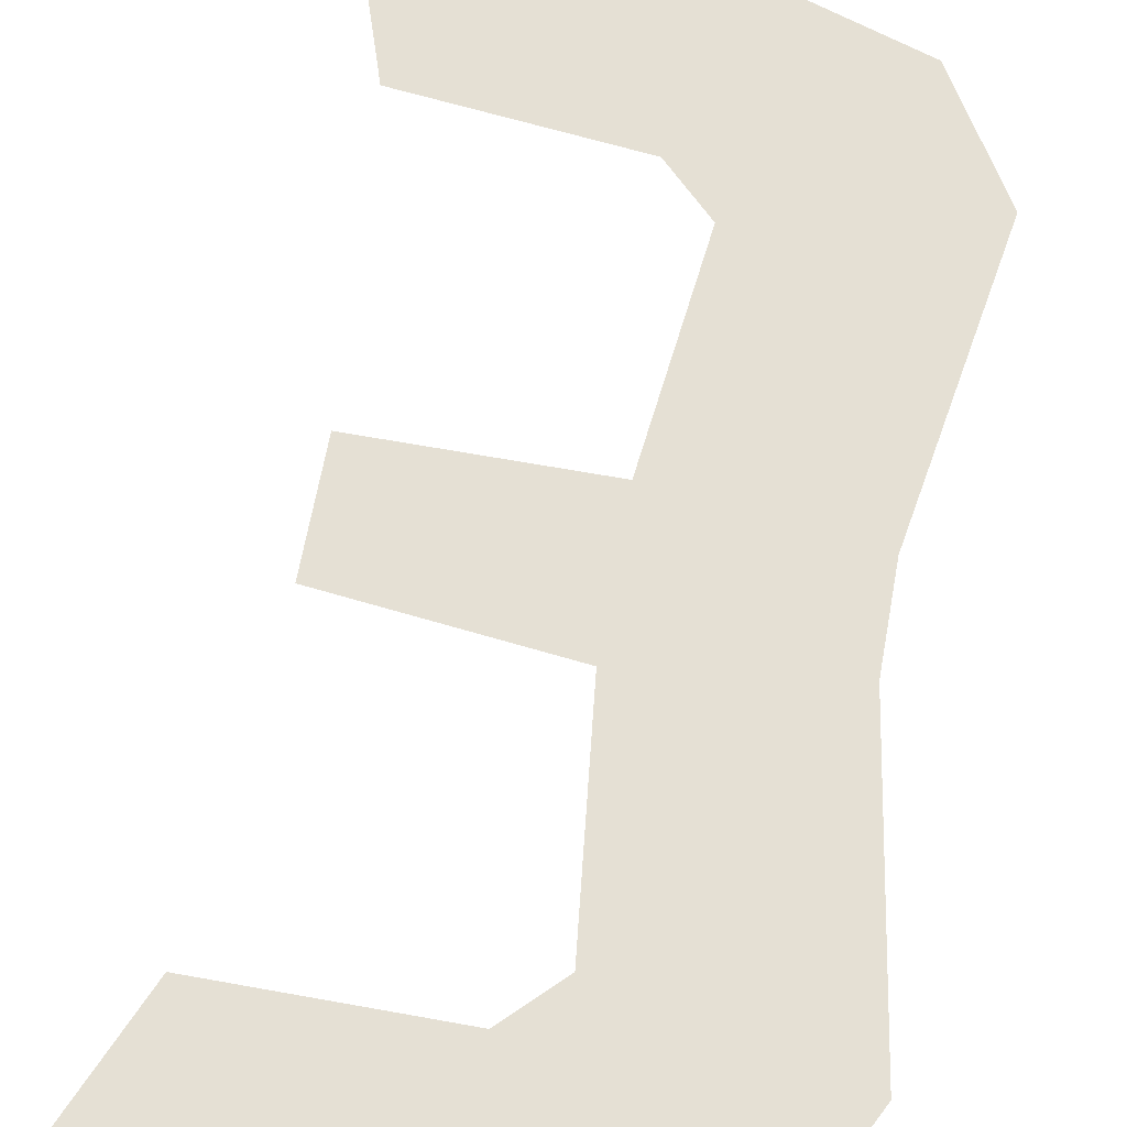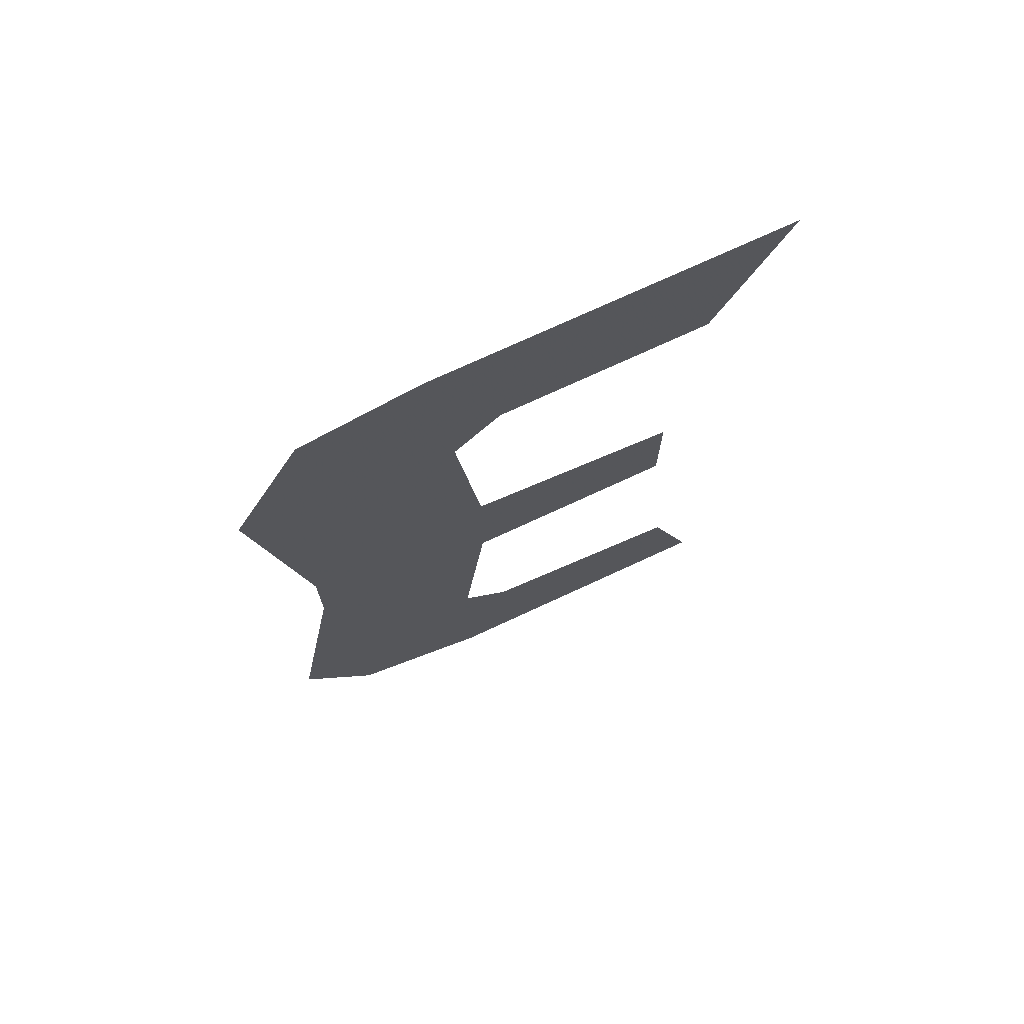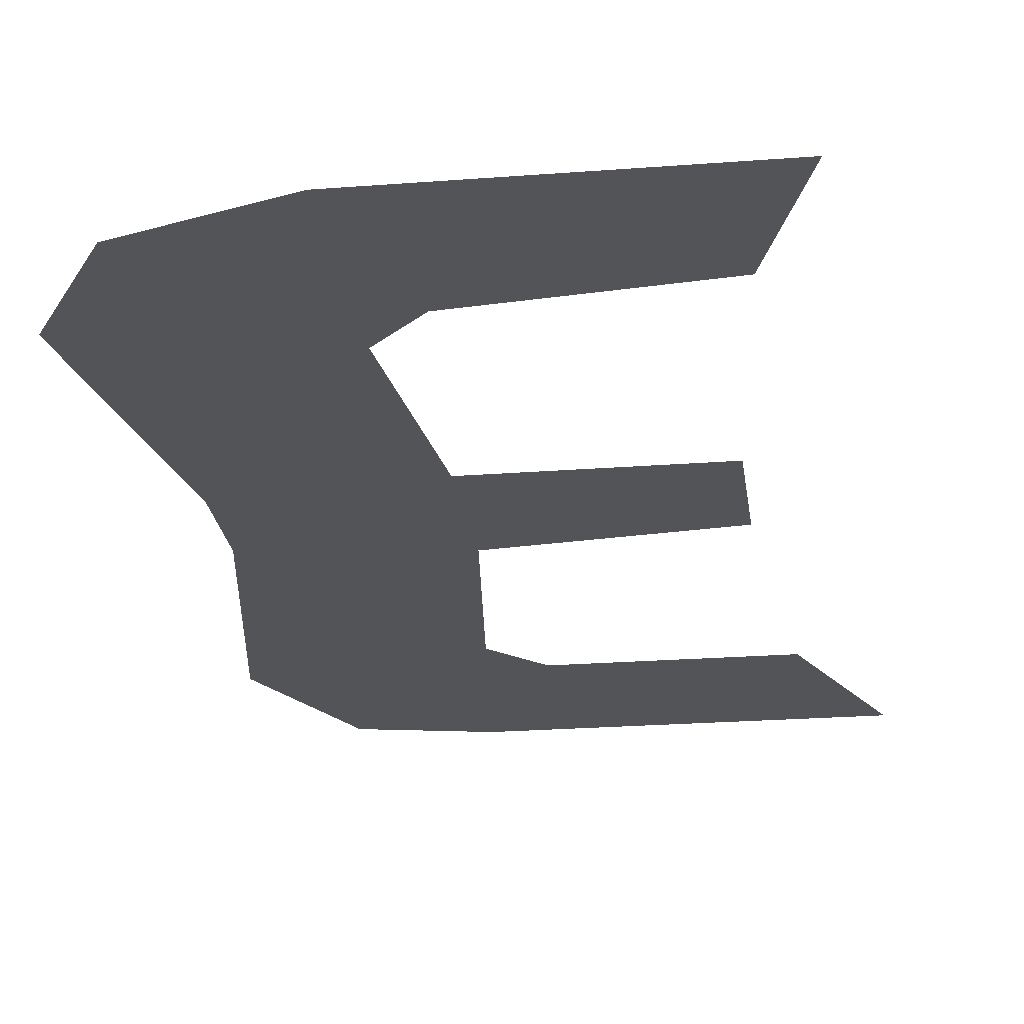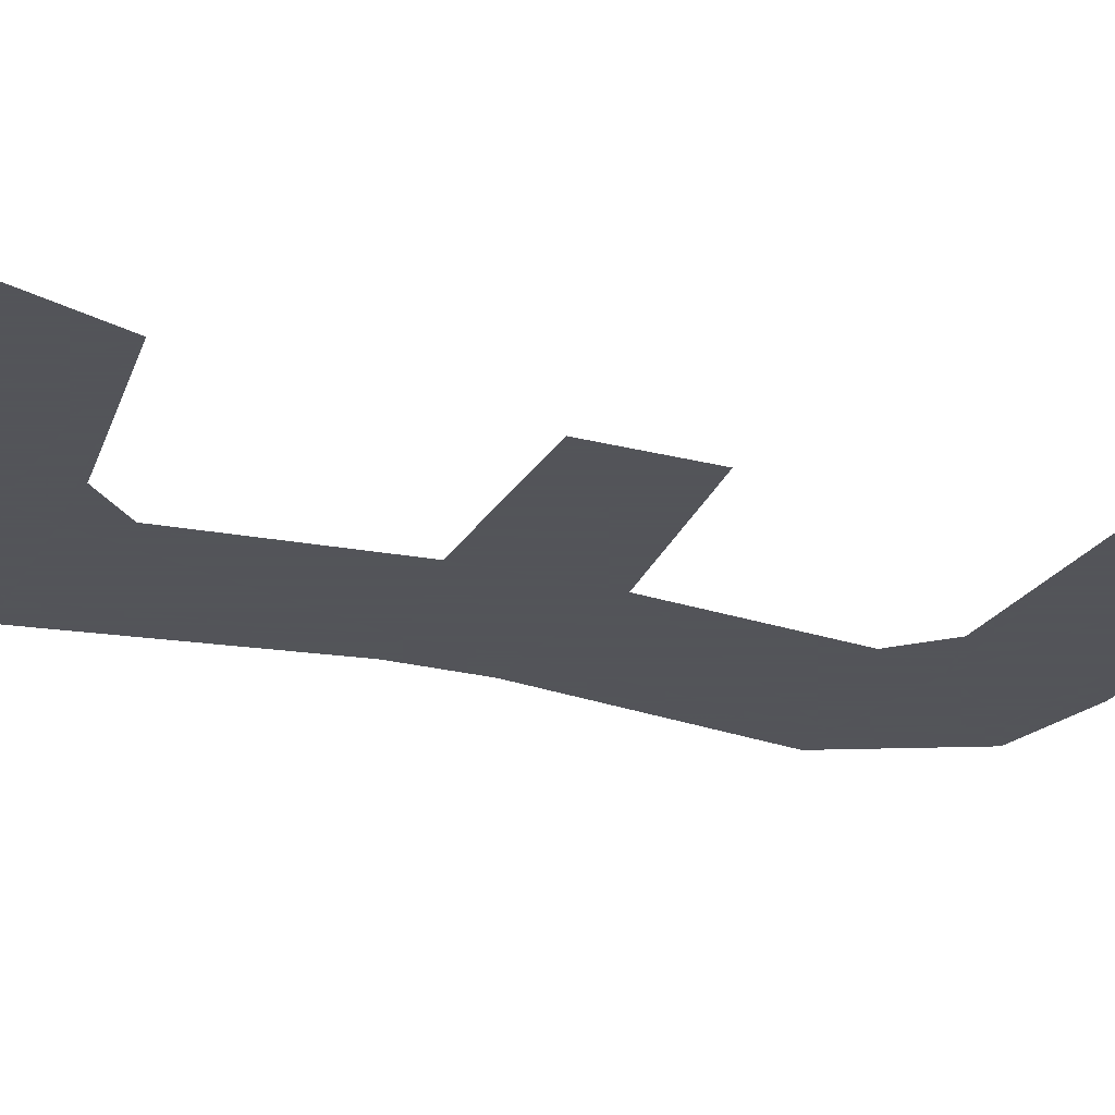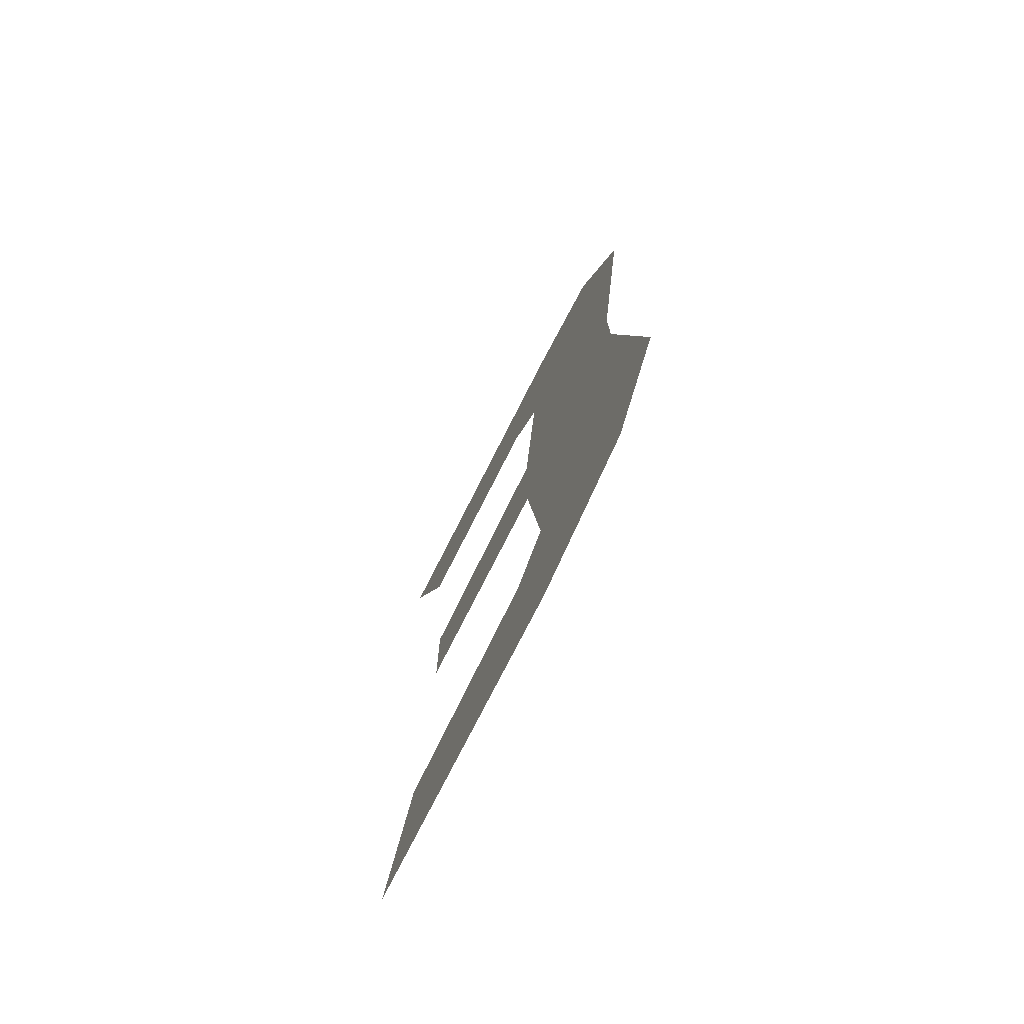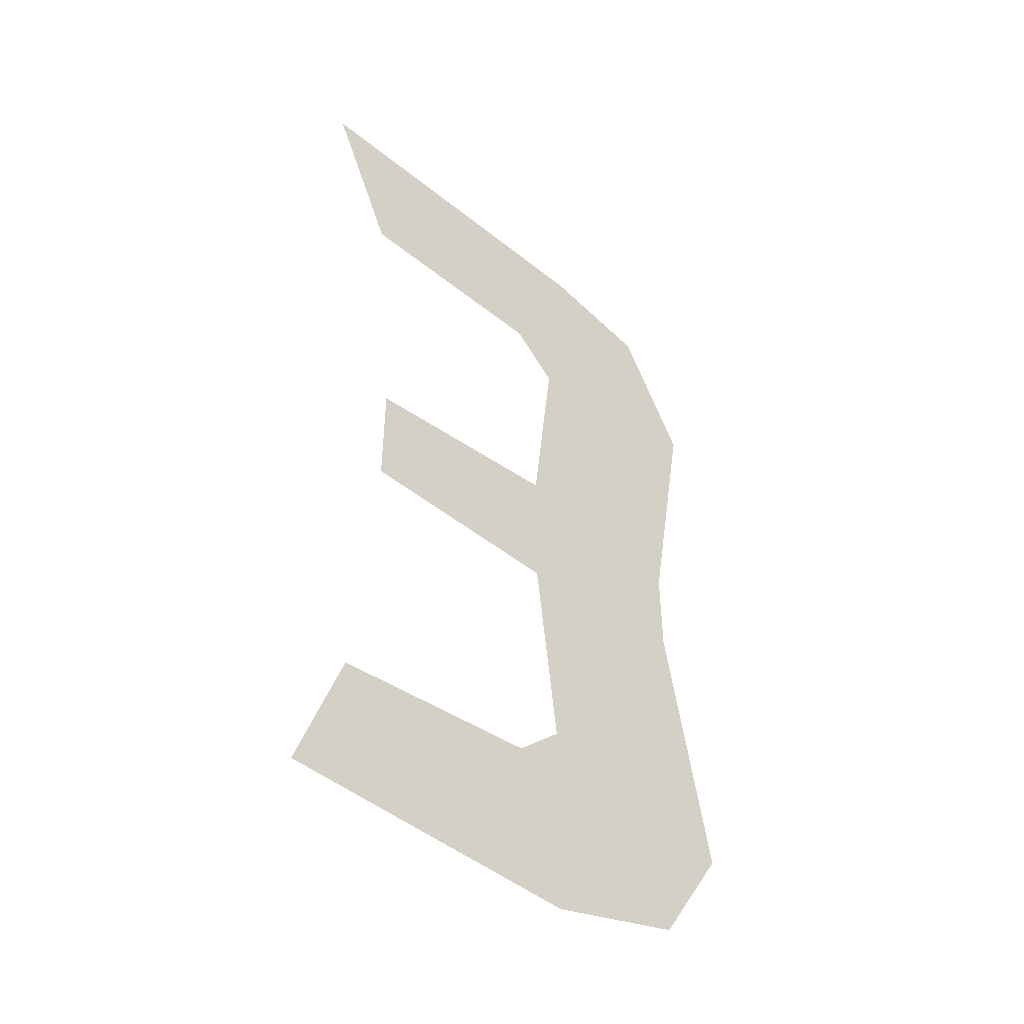
<metadata>
{"format":"obj","ext":"obj","renderer":"f3d","projection":"perspective","resolution":1024,"background":"white","views":[{"elev":65.7,"azim":10.3,"up":"+Y"},{"elev":73.6,"azim":155.1,"up":"+Z"},{"elev":-23.5,"azim":-172.6,"up":"+Y"},{"elev":-23.9,"azim":-113.4,"up":"+Y"},{"elev":-76.0,"azim":63.1,"up":"+Z"},{"elev":-48.4,"azim":-41.8,"up":"+Z"}]}
</metadata>
<code>
v 0.05469 0 0.01562
v 0.007812 0 0.02344
v 0.007812 0 -0.02344
v 0.05469 0 -0.01562
v 0.07031 0 -0.01562
v 0.07031 0 0.01562
v 0.07031 0 0.1094
v 0.02344 0 0.1172
v 0.01562 0 0.09375
v 0 0 0.1094
v -0.07031 0 0.1094
v -0.09375 0 0.1641
v 0 0 0.1641
v 0.04688 0 0.1484
v 0.0625 0 0.1562
v 0.02344 0 0.1641
v 0.08594 0 0.1094
v 0.02344 0 -0.1094
v 0.07031 0 -0.1094
v 0.08594 0 -0.1094
v 0 0 -0.1641
v 0.04688 0 -0.1484
v 0.0625 0 -0.1484
v -0.07031 0 -0.1172
v -0.08594 0 -0.1641
v -0.0625 0 0.01562
v -0.0625 0 -0.02344
v 0.01562 0 -0.1641
v 0.01562 0 -0.09375
v 0 0 -0.1094
f 1 2 3
f 1 3 4
f 1 7 2
f 2 7 8
f 2 8 9
f 9 8 10
f 10 8 11
f 11 8 12
f 12 8 13
f 13 8 14
f 8 7 14
f 4 3 18
f 4 18 19
f 19 18 21
f 19 21 22
f 21 18 24
f 21 24 25
f 3 2 26
f 3 26 27
f 29 30 18
f 29 18 3
f 30 24 18
f 1 4 5
f 1 5 6
f 1 6 7
f 13 14 15
f 13 15 16
f 14 7 17
f 14 17 15
f 4 19 20
f 4 20 5
f 19 22 23
f 19 23 20
f 7 6 17
f 22 21 28
f 22 28 23

</code>
